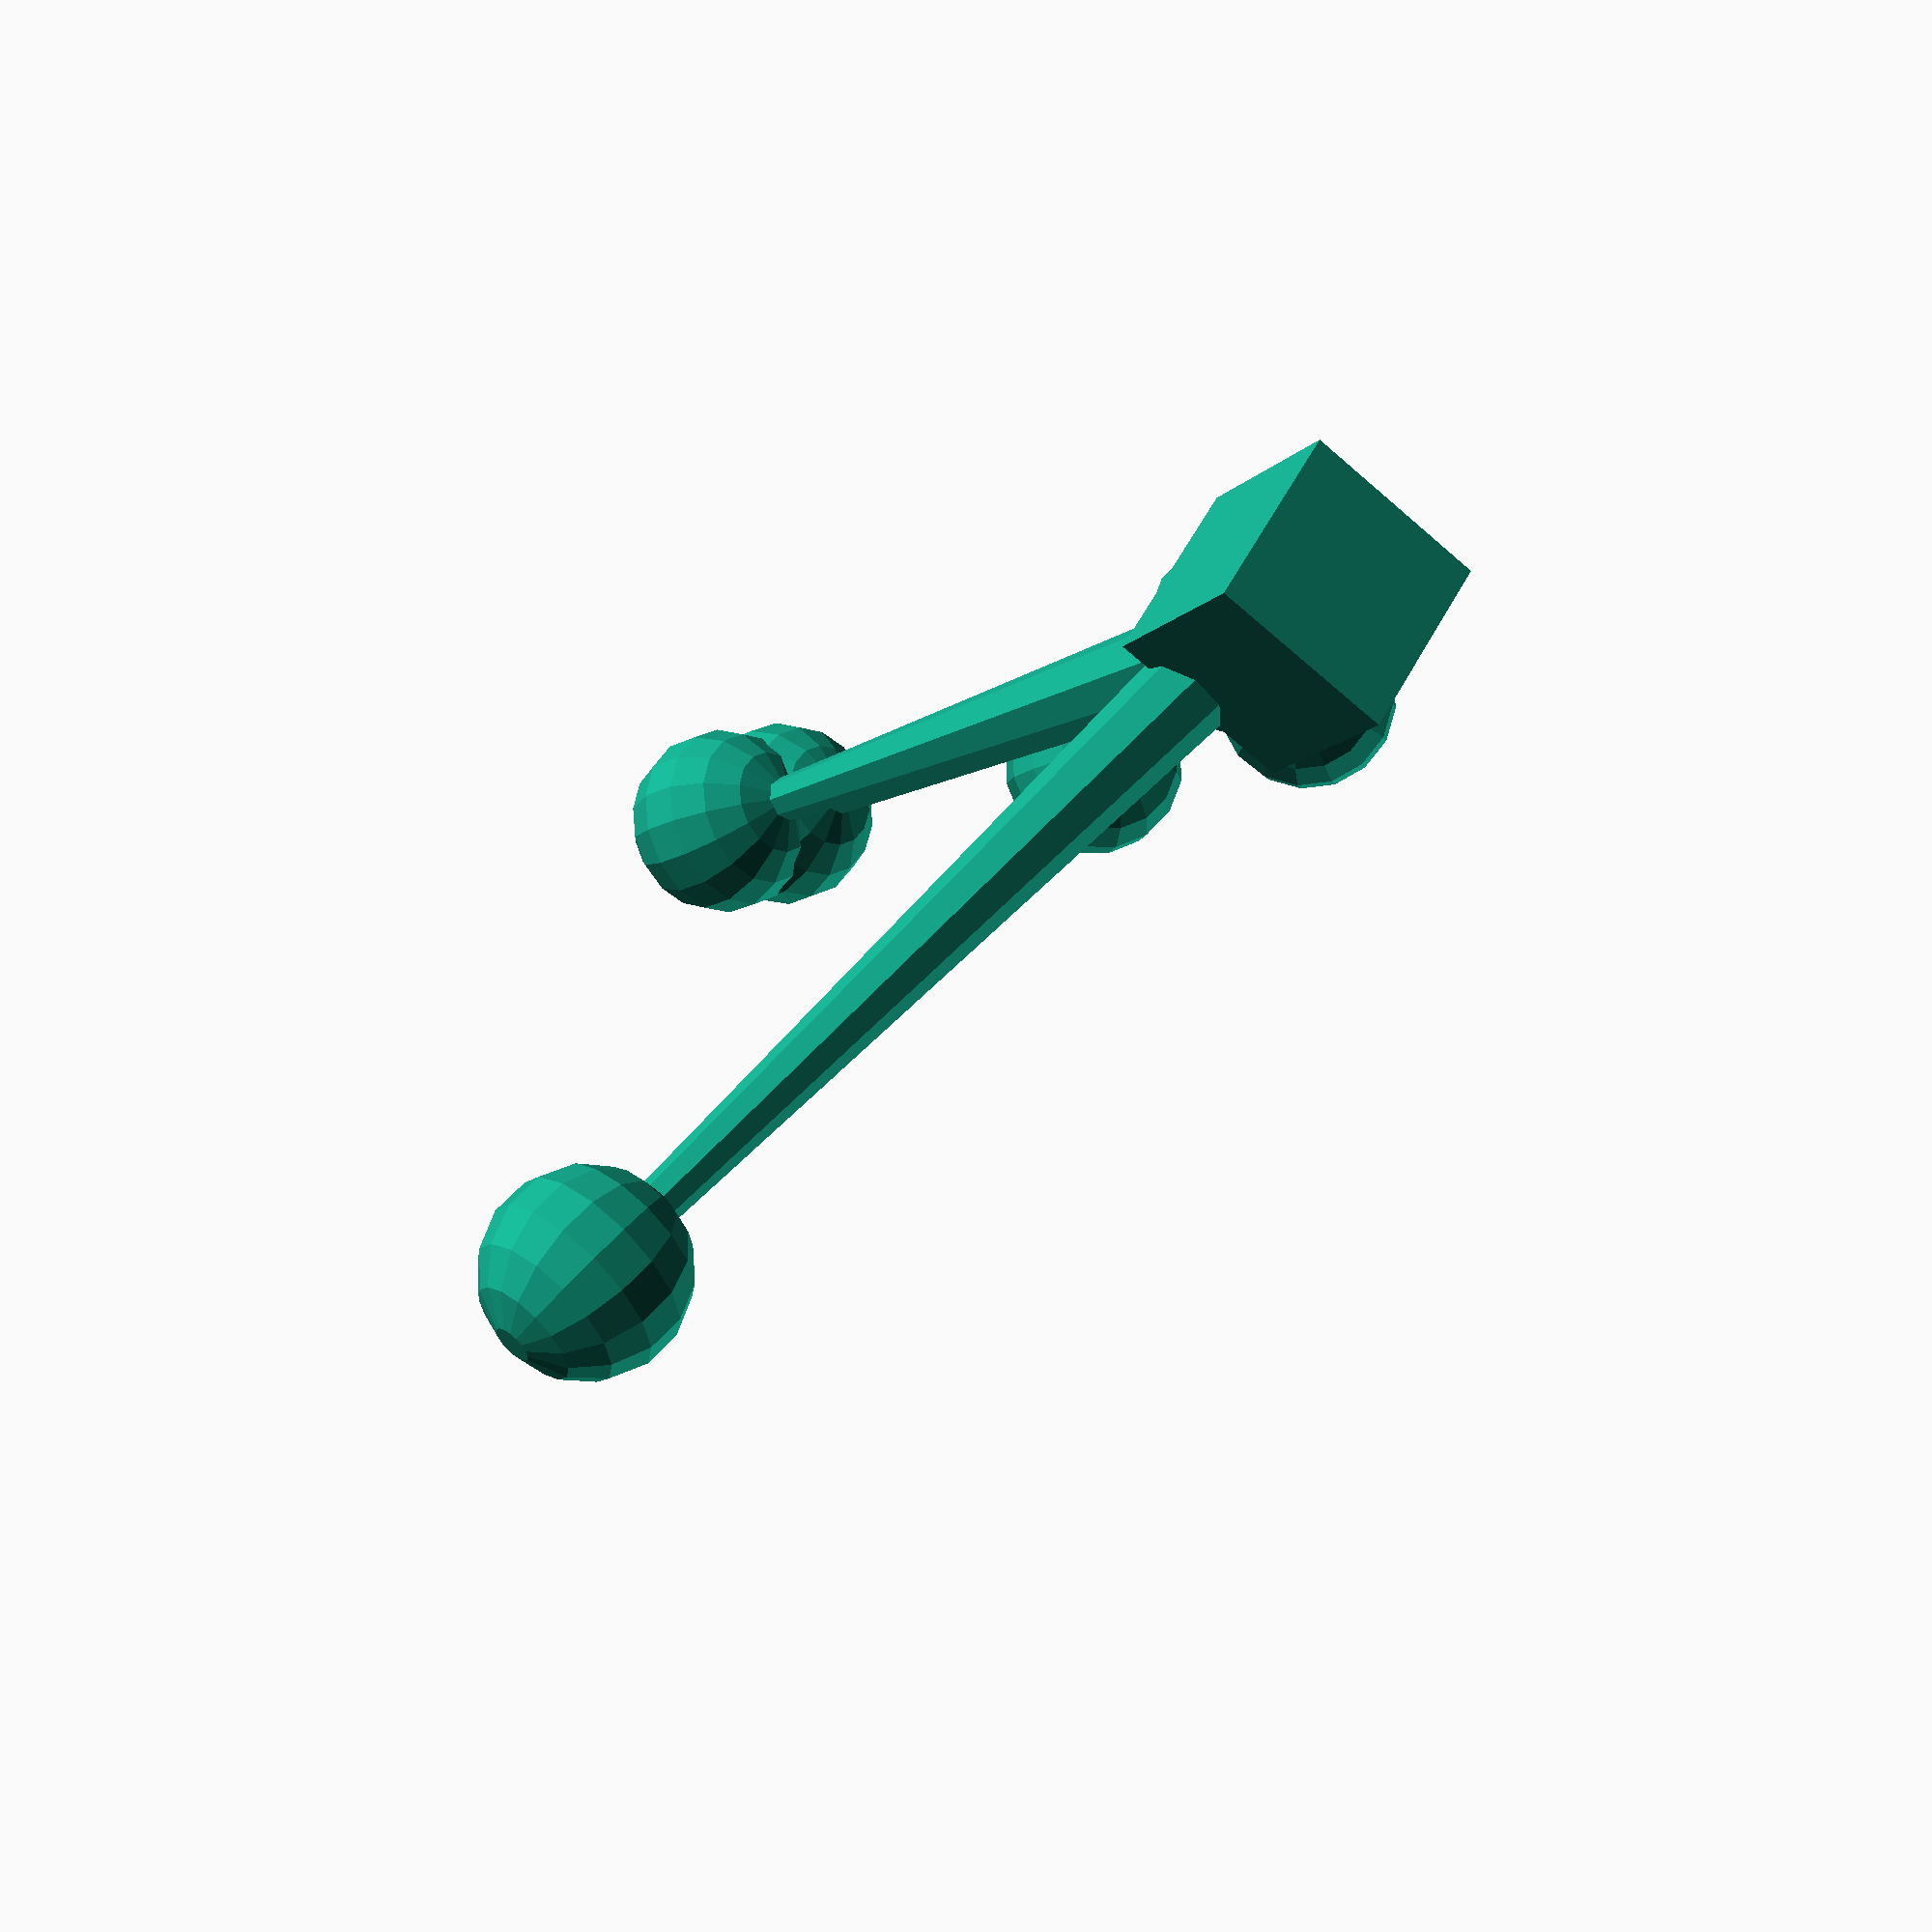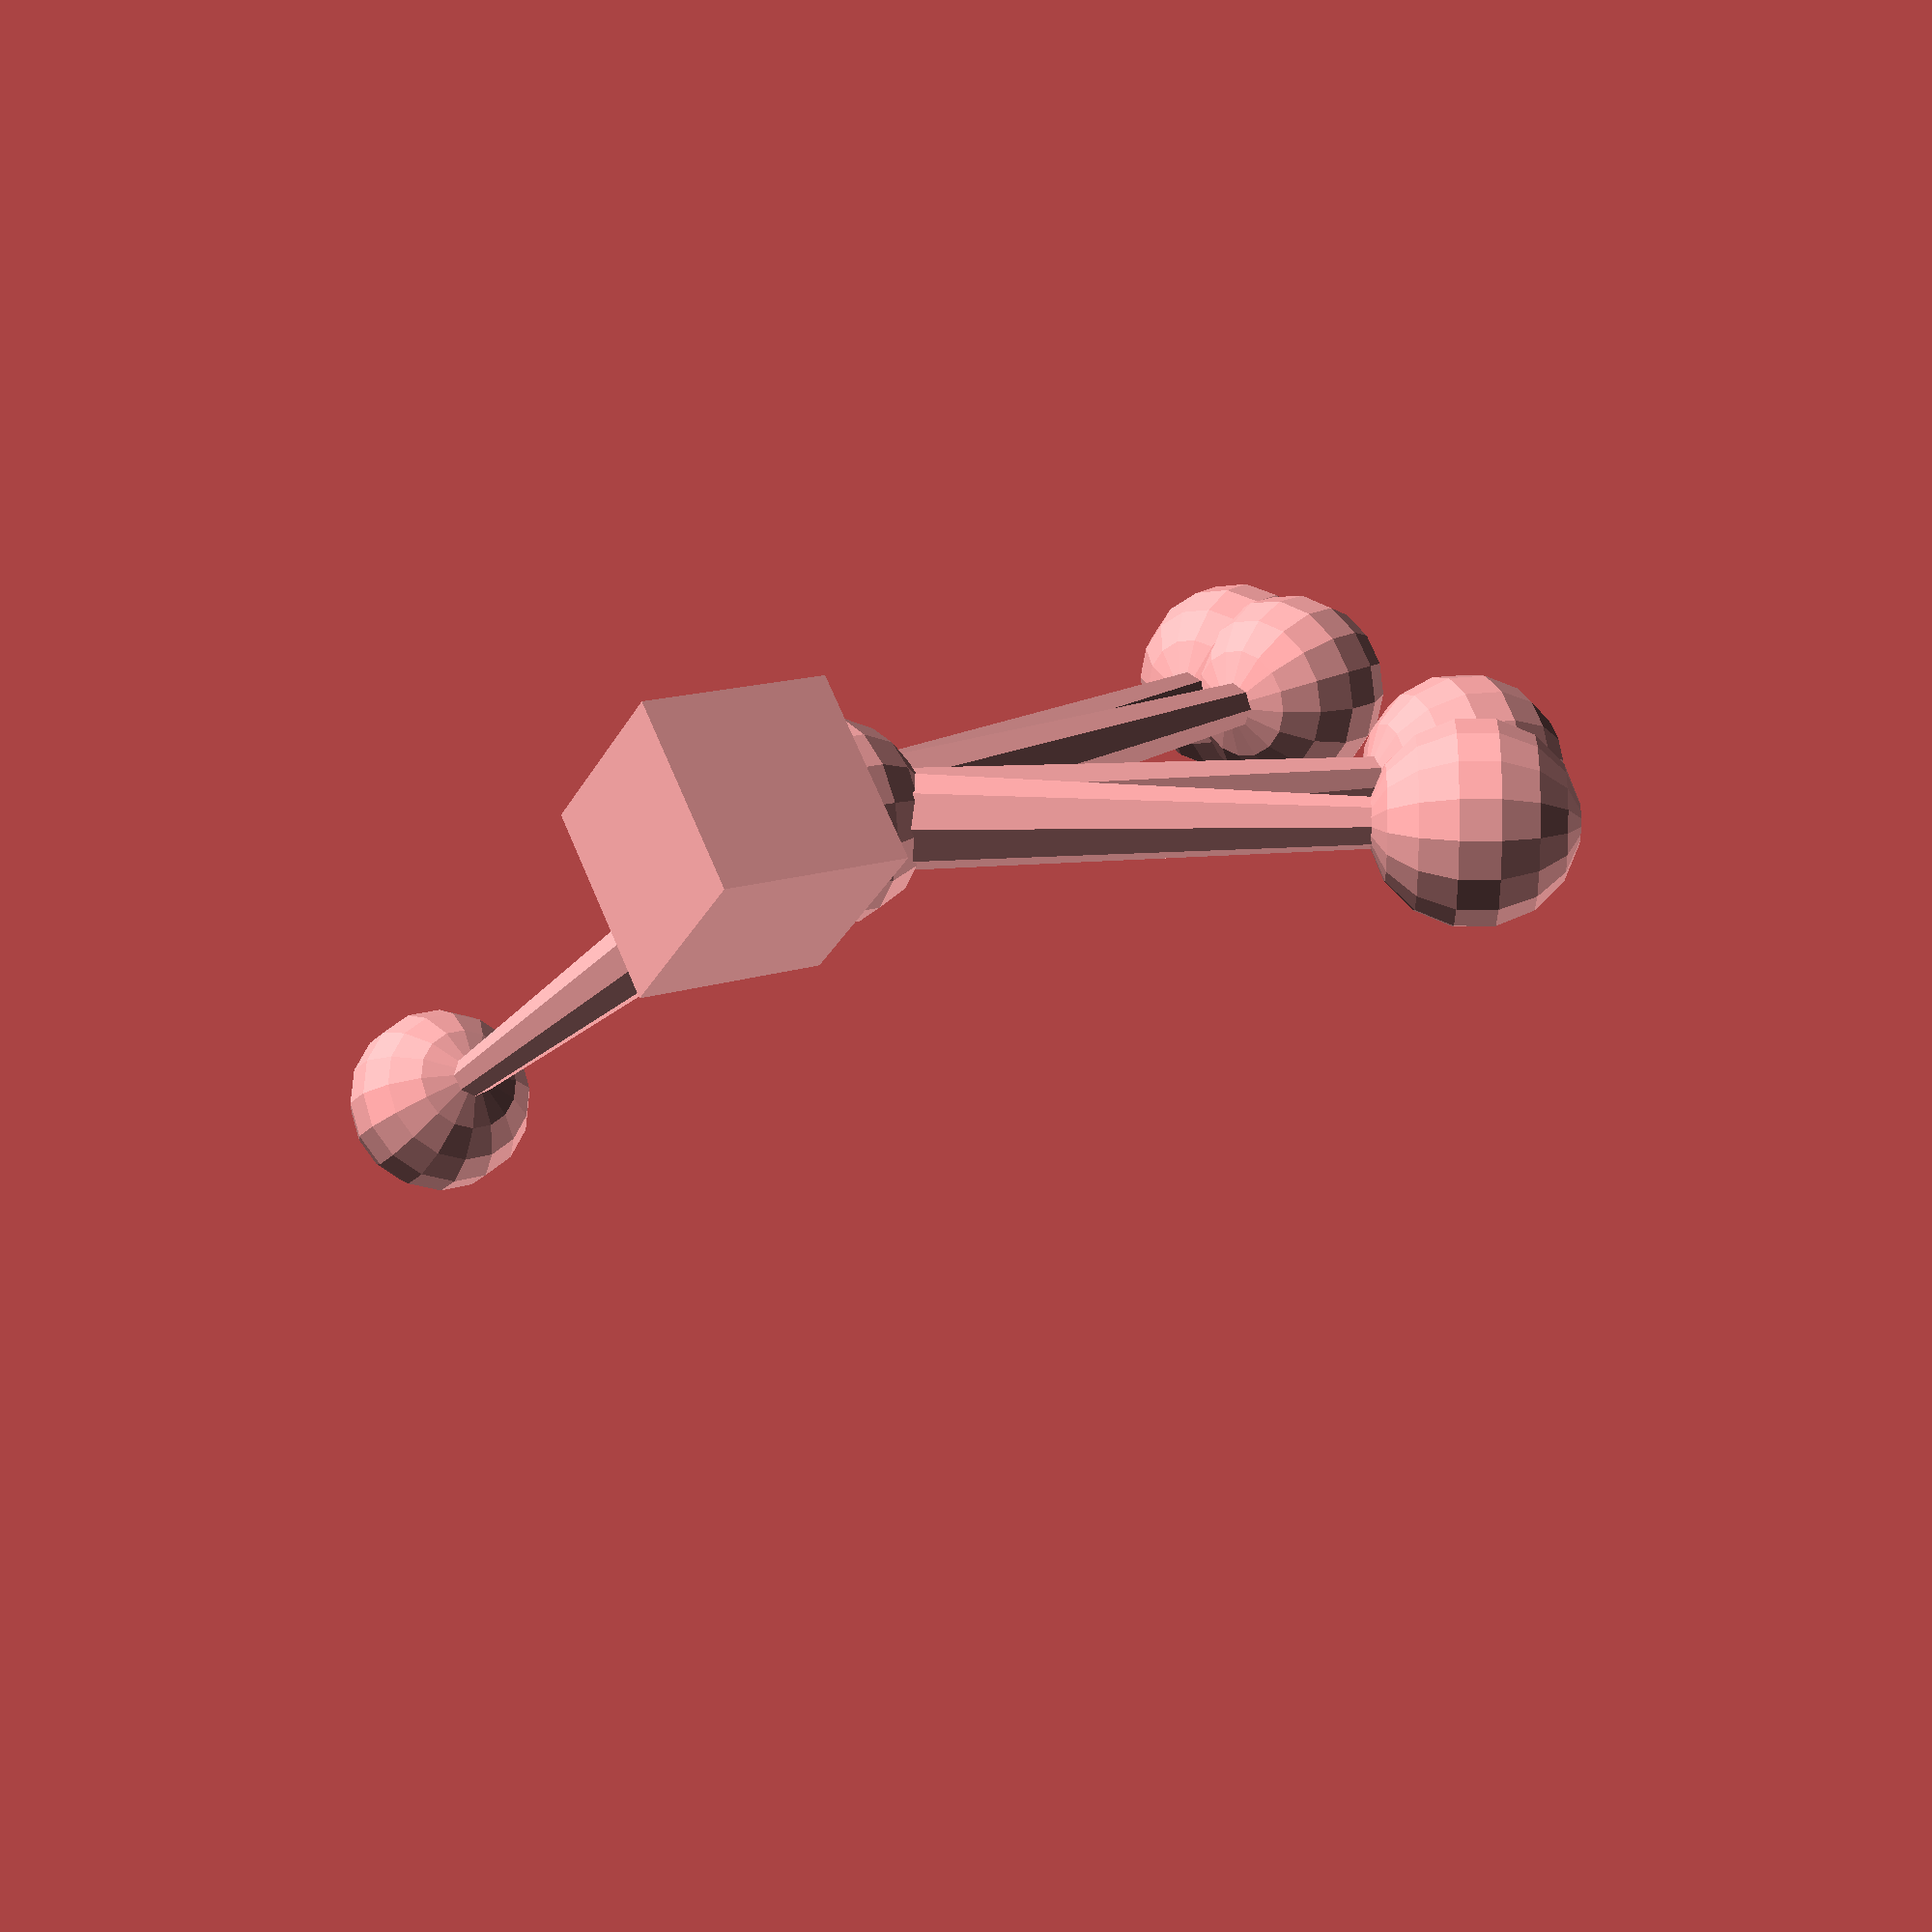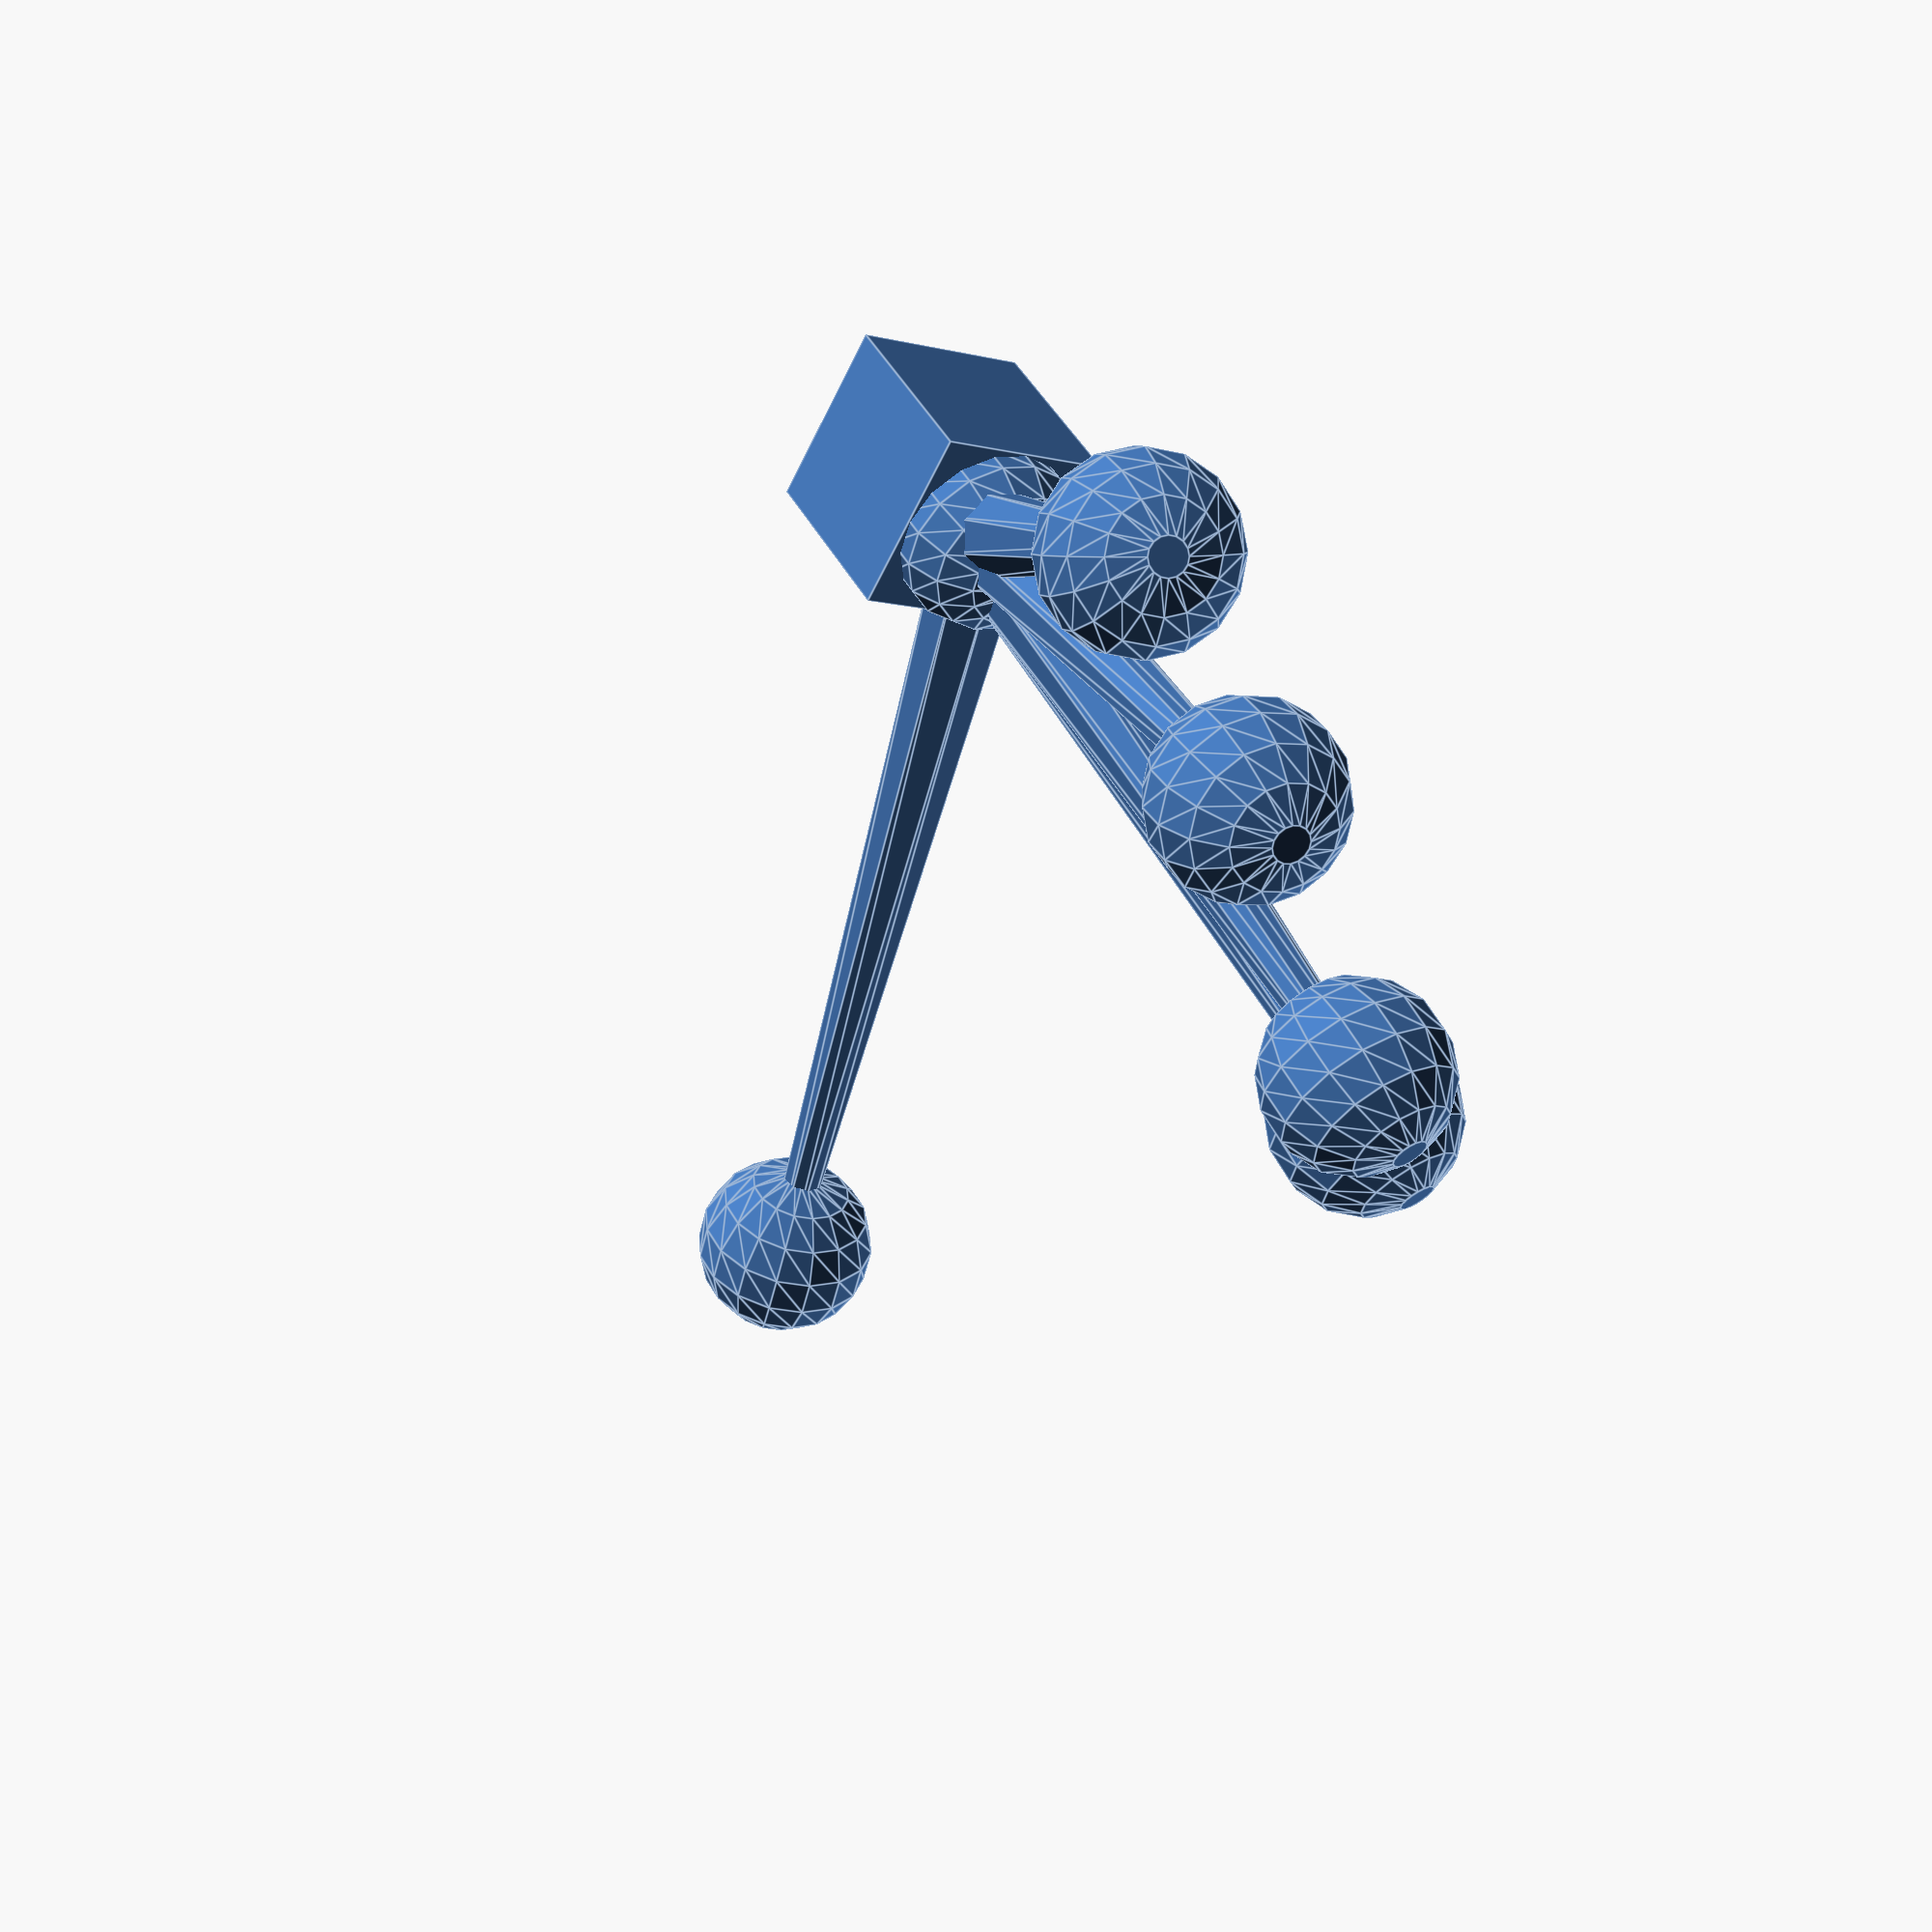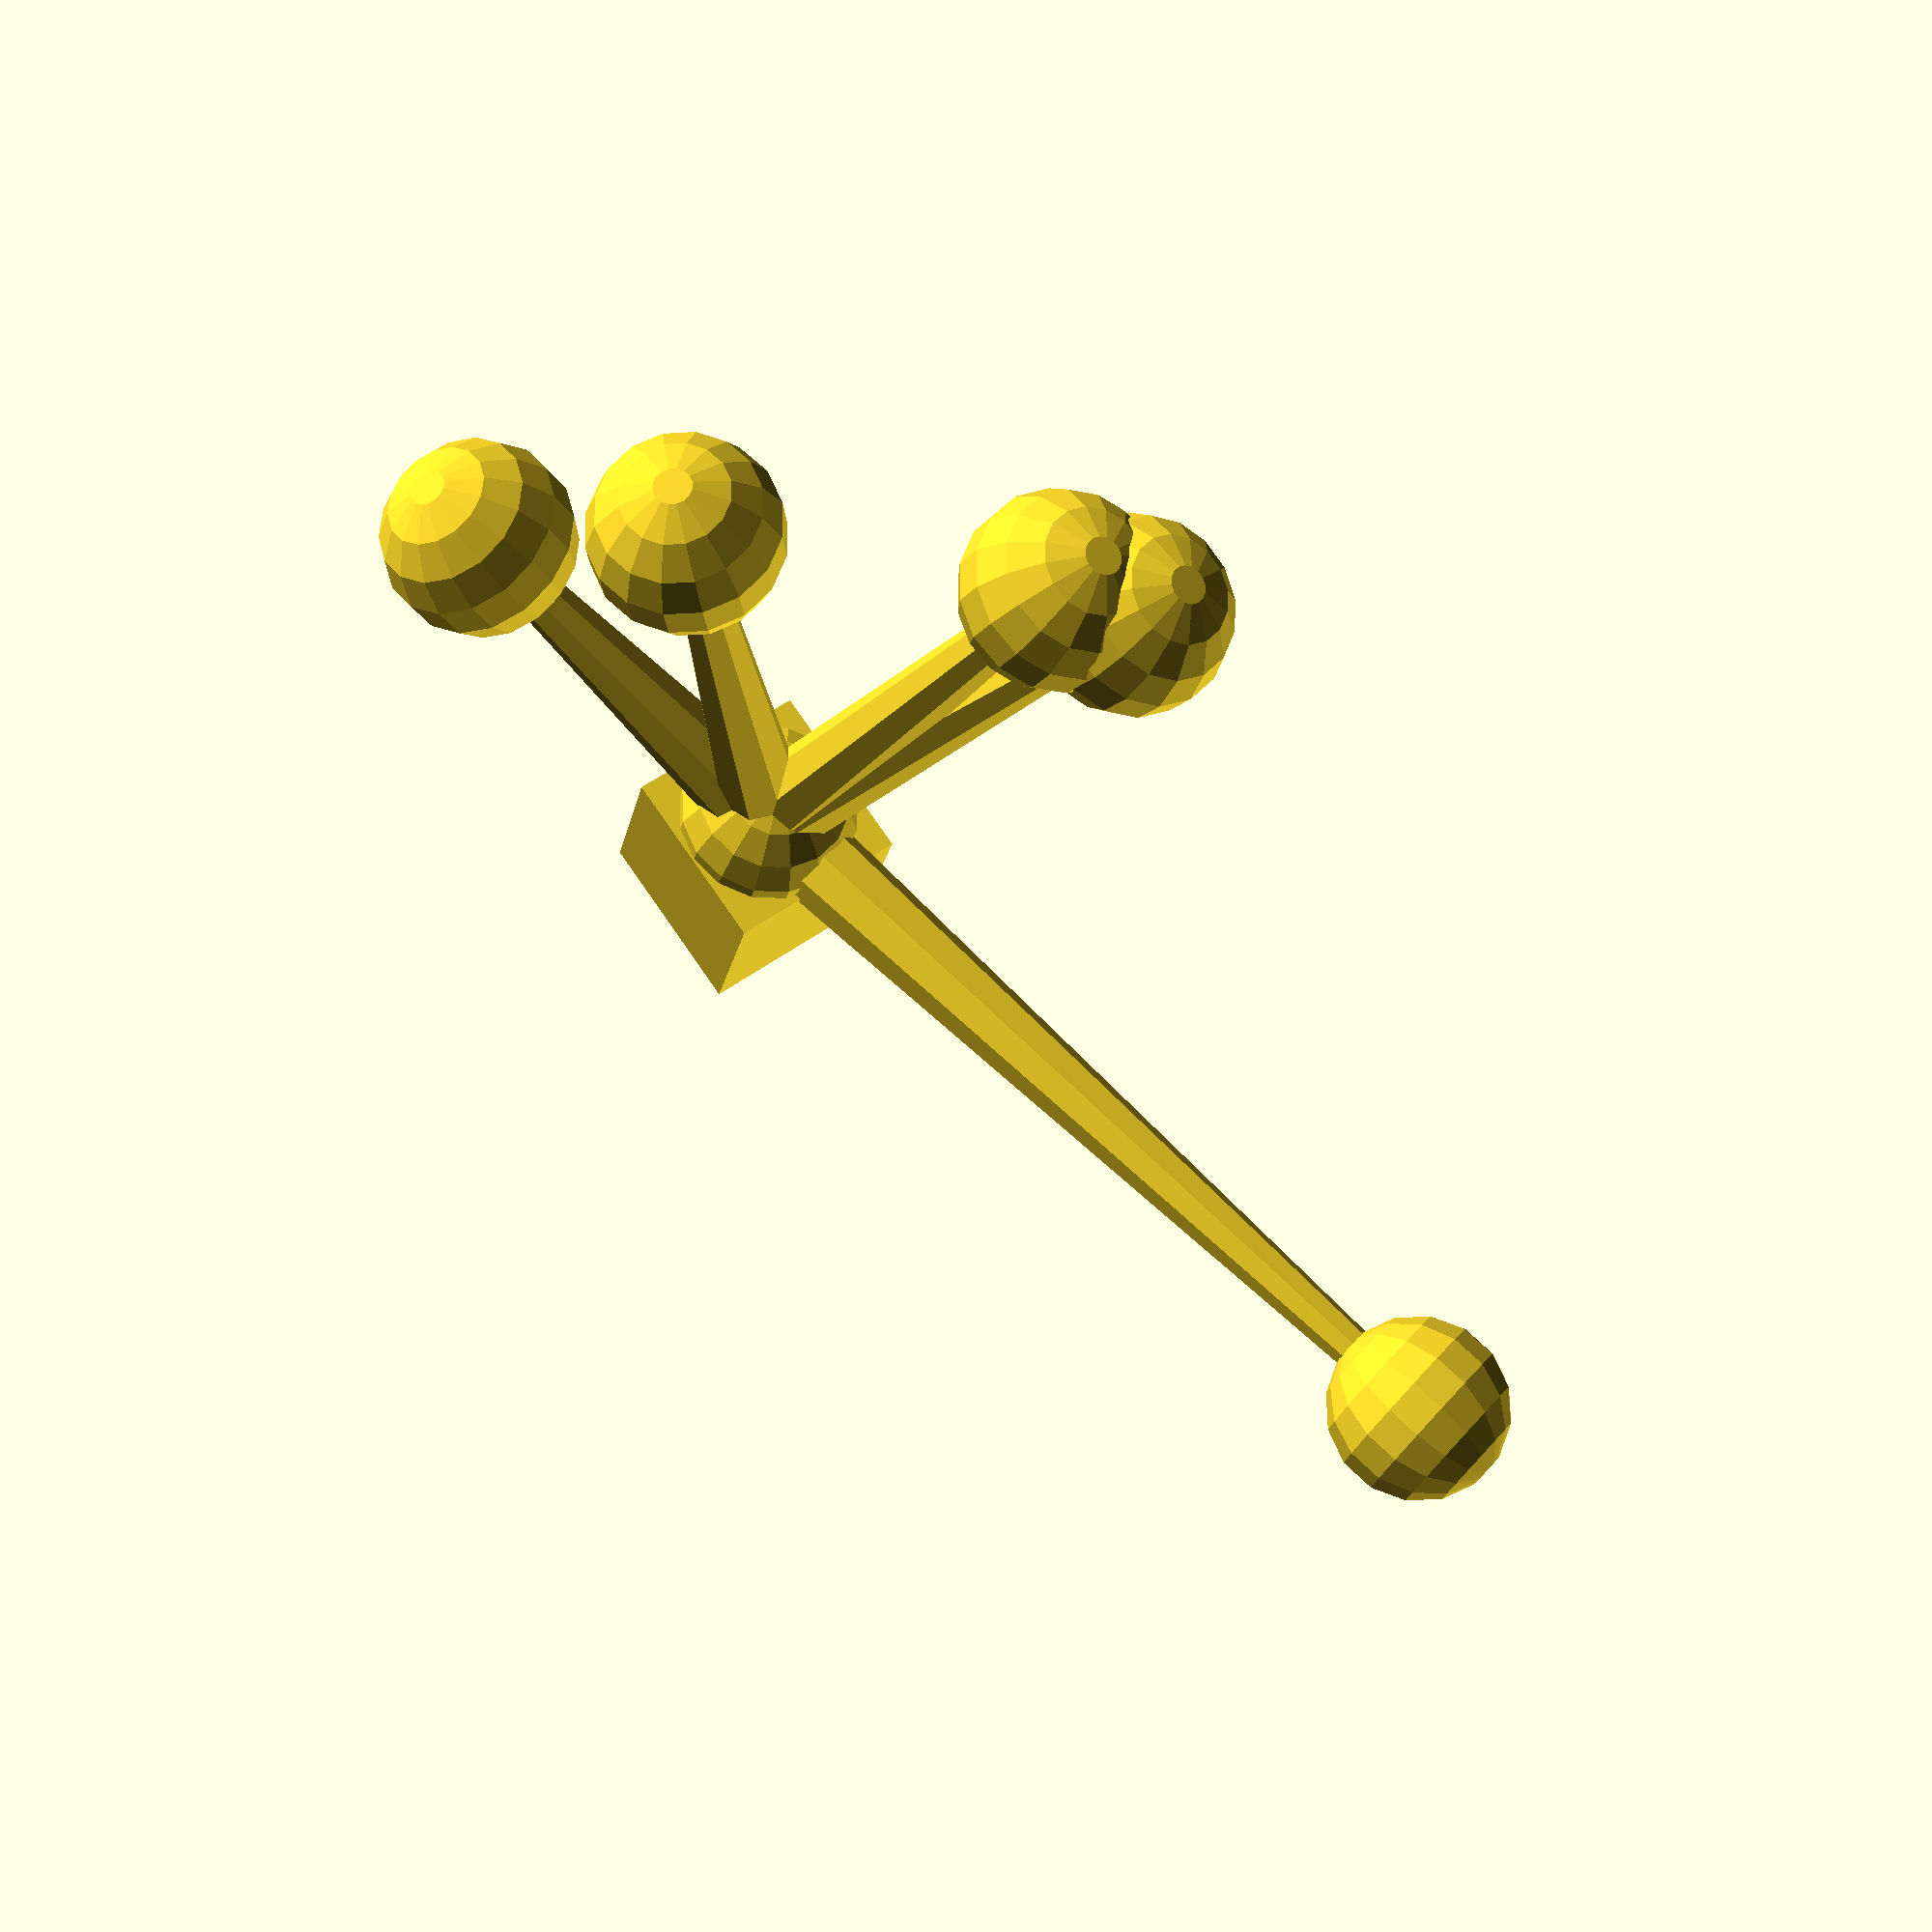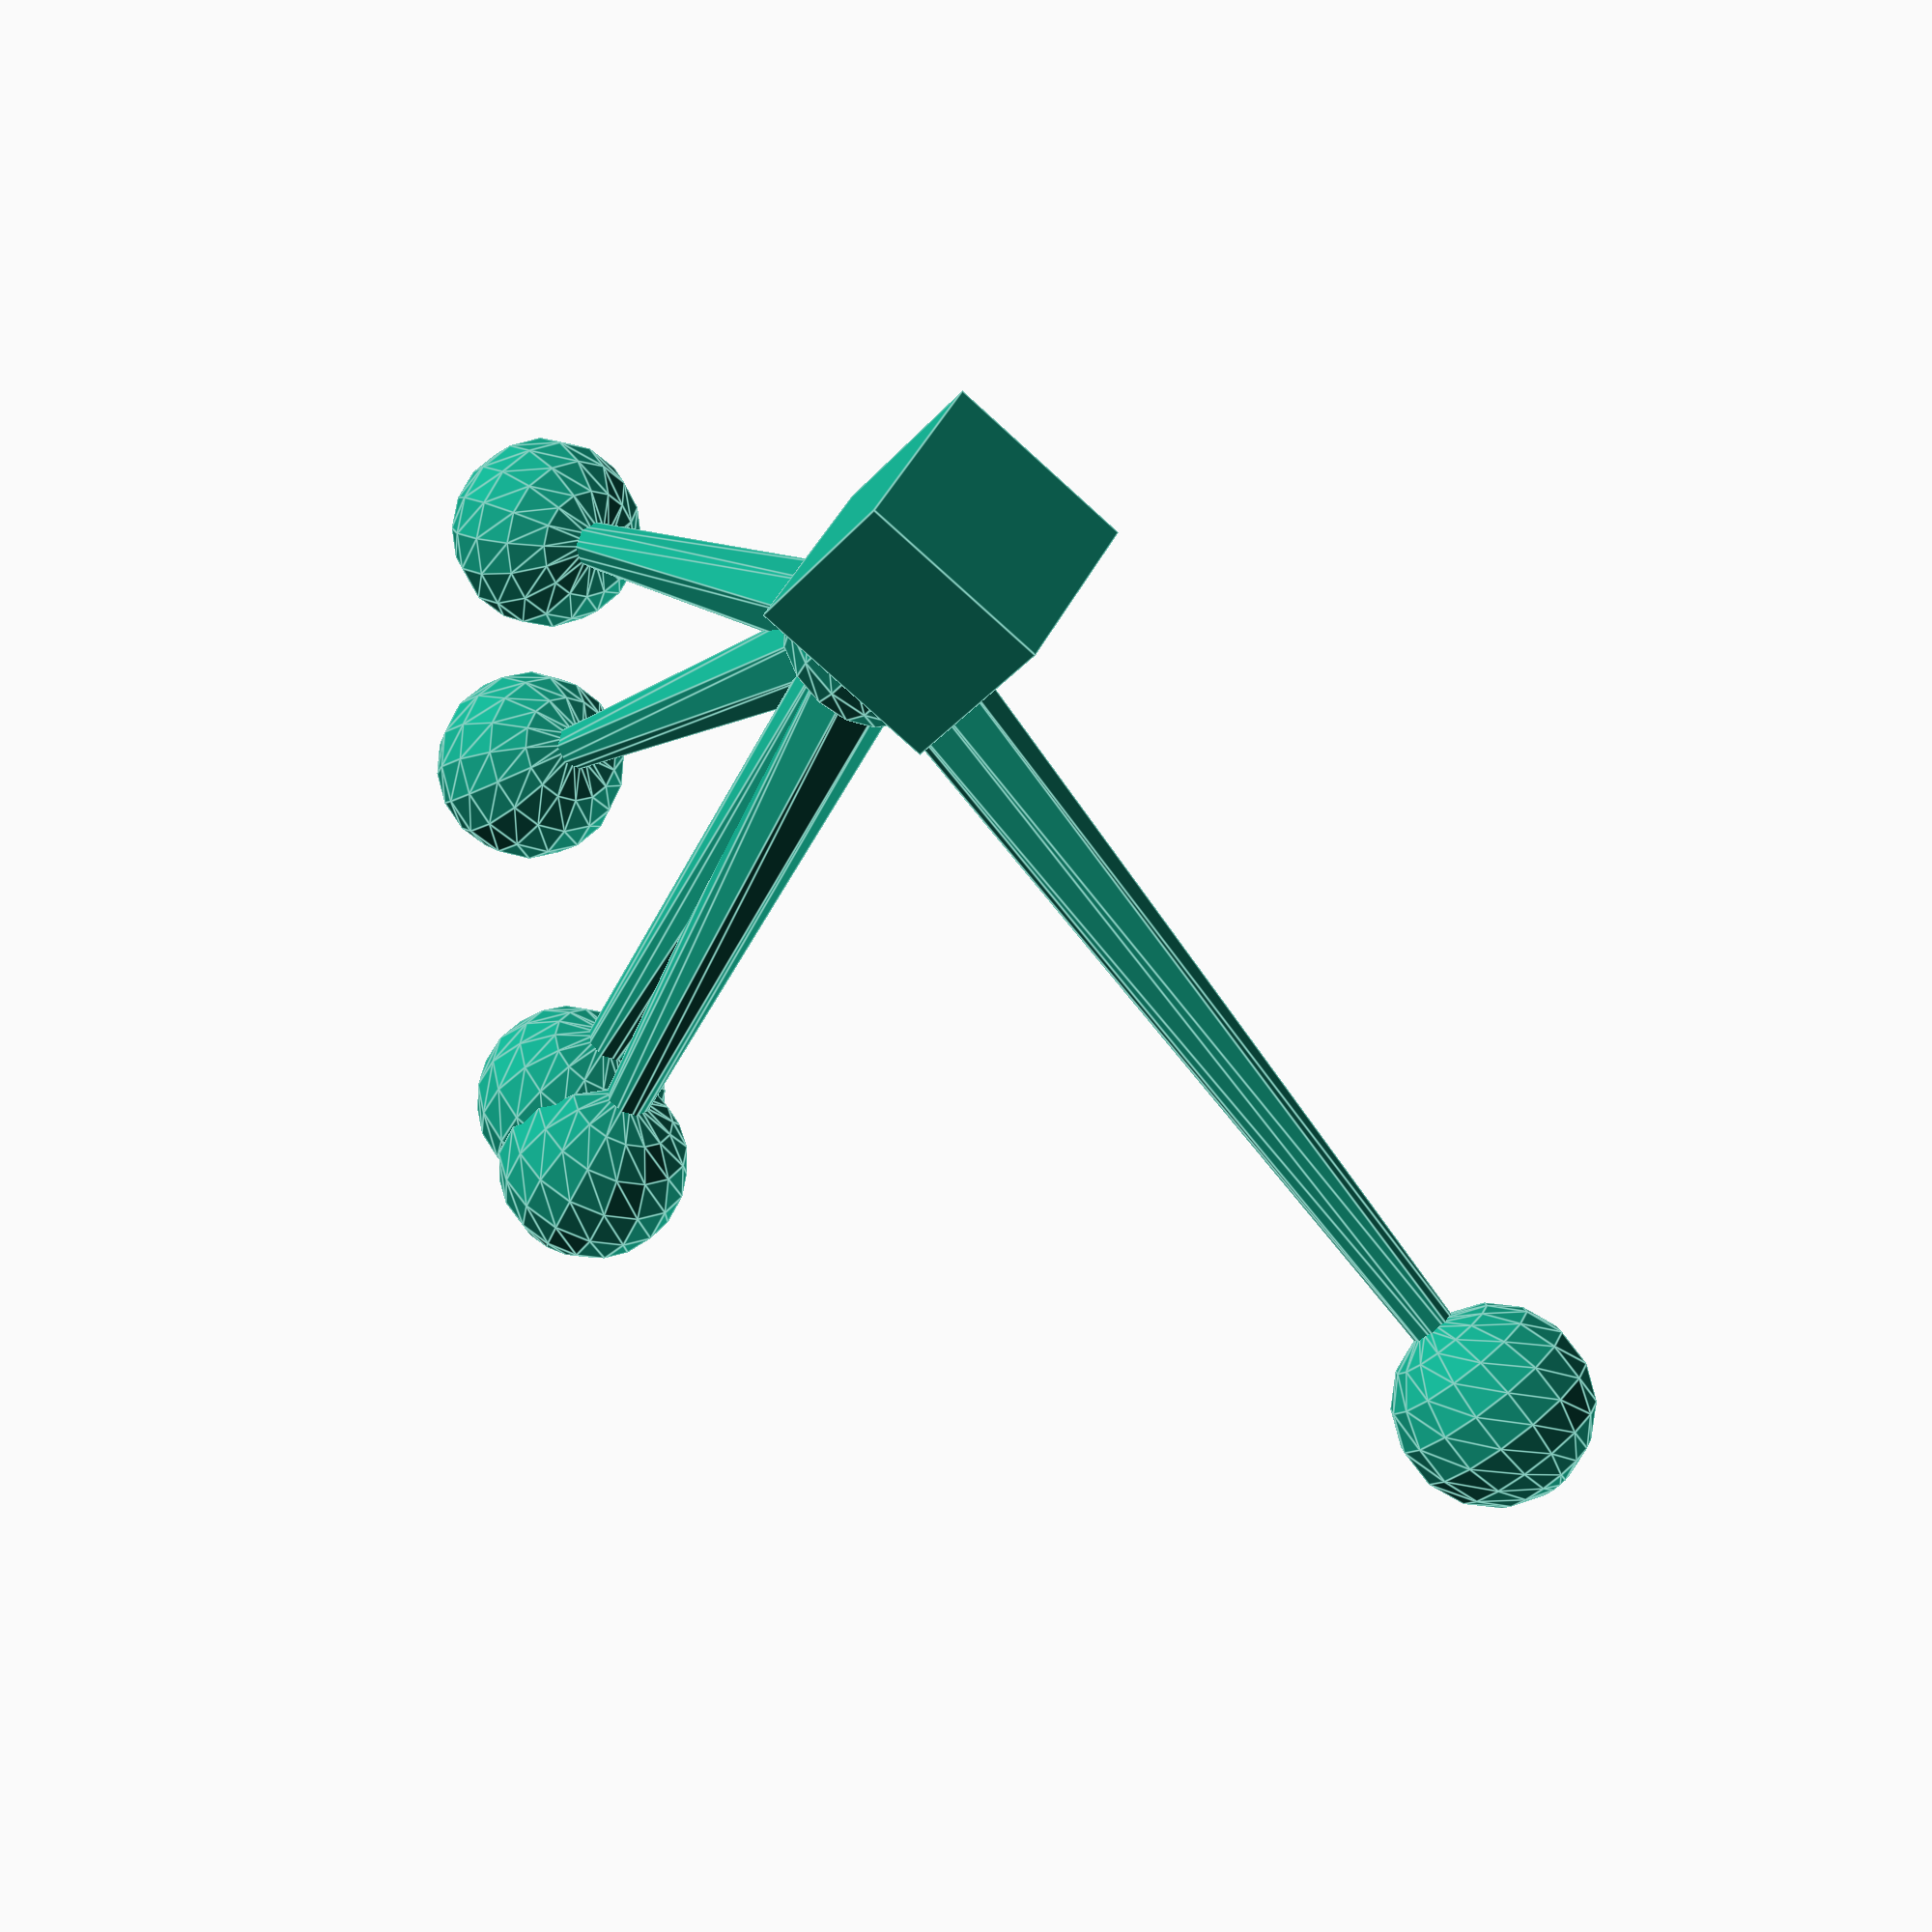
<openscad>
//	Custom OptiTrack Marker Generator
// (c) James Walsh - james.walsh@setoreaustralia.com
// Original concept and prototype by Bruce Thomas (http://www.unisanet.unisa.edu.au/Staff/Homepage.asp?Name=Bruce.Thomas)

//CUSTOMIZER VARIABLES

//	Stand Width (X) (mm)
x_measurement = 10;

//	Stand Width (Y) (mm)
y_measurement = 10;

//	Stand Height (mm)
z_measurement = 10;

//	Marker Diameter (mm)
diameter = 10;	//	[5:40]

//	Number of Markers
marker_count = 5;	//	[1:5]

//	Max Marker Distance from Center
max_length = 7;	//	[5:15]

//Marker ID (Random Seed to Generate Marker)
seed = 150; // [0 : 300]

//CUSTOMIZER VARIABLES END

//core stand
translate([0,0,z_measurement/2]) cube([x_measurement, y_measurement, z_measurement], center=true);

//random marker offsets
rotX = rands(0, 180, marker_count, seed);
rotY = rands(0, 180, marker_count, seed);
rotZ = rands(0, 360, marker_count, seed);
lengthR = rands(diameter * 2, max(diameter * 5, max_length), marker_count, seed);

//draw the markers
for (i = [0 : marker_count])
{
	markerOnAStick(rotX[i] - 90, rotY[i] + 90, rotZ[i], lengthR[i], diameter);
}

module markerOnAStick(rotX, rotY, rotZ, length, diameter)
{
	rotate(rotX, [1, 0, 0])
	{
		rotate(rotY, [0, 1, 0])
		{
			rotate(0 , [0, 0, 1])
			{
				cylinder(length, diameter / 4);
				translate([0,0,length]) 
				{
					sphere(diameter / 2);
				}
			}
		}
	}
}
</openscad>
<views>
elev=192.6 azim=122.7 roll=206.7 proj=p view=solid
elev=164.8 azim=137.7 roll=125.5 proj=p view=solid
elev=315.5 azim=241.3 roll=153.6 proj=p view=edges
elev=200.0 azim=125.5 roll=10.6 proj=p view=solid
elev=30.5 azim=208.6 roll=327.4 proj=p view=edges
</views>
